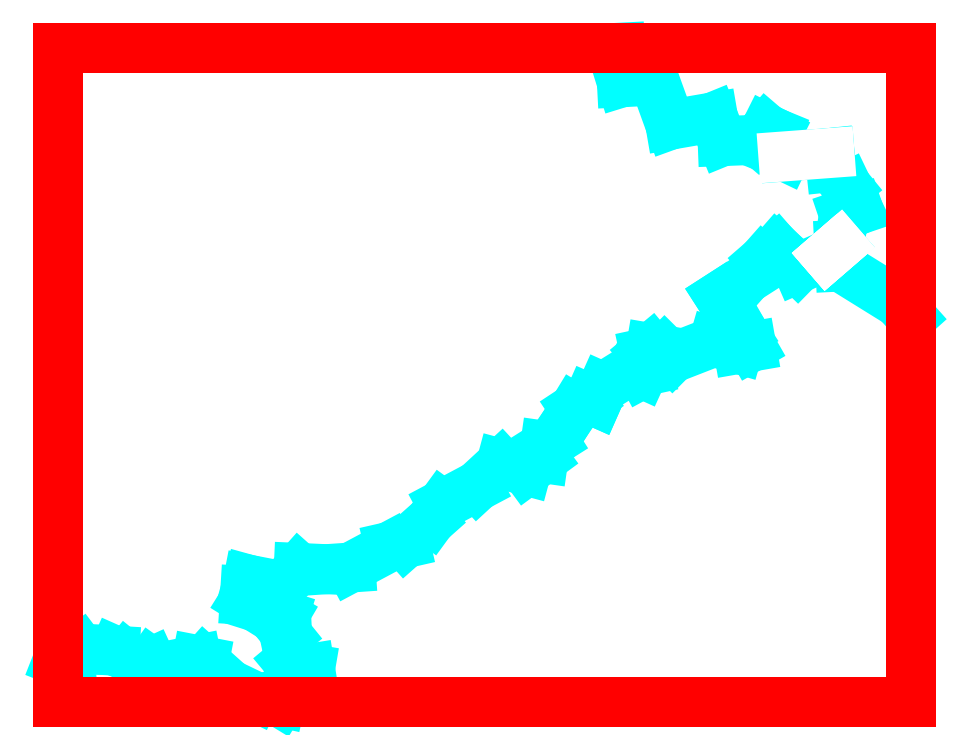
<metadata>
{"format":"dxf","ext":"dxf","renderer":"ezdxf+matplotlib","layout":"modelspace","background":"white","min_lineweight":24,"dpi":150}
</metadata>
<code>
0
SECTION
2
ENTITIES
0
LINE
8
CENTERLINE
10
1.482e+06
20
5.078e+06
30
619
11
1.482e+06
21
5.078e+06
31
618.8
0
LINE
8
CENTERLINE
10
1.482e+06
20
5.078e+06
30
618.8
11
1.482e+06
21
5.078e+06
31
618.9
0
LINE
8
CENTERLINE
10
1.482e+06
20
5.078e+06
30
618.9
11
1.482e+06
21
5.078e+06
31
615.4
0
LINE
8
CENTERLINE
10
1.482e+06
20
5.078e+06
30
615.4
11
1.482e+06
21
5.078e+06
31
615.4
0
LINE
8
CENTERLINE
10
1.482e+06
20
5.078e+06
30
615.4
11
1.482e+06
21
5.078e+06
31
615.3
0
LINE
8
CENTERLINE
10
1.482e+06
20
5.078e+06
30
615.3
11
1.482e+06
21
5.078e+06
31
617
0
LINE
8
CENTERLINE
10
1.482e+06
20
5.078e+06
30
617
11
1.482e+06
21
5.078e+06
31
615.7
0
LINE
8
CENTERLINE
10
1.482e+06
20
5.078e+06
30
615.7
11
1.482e+06
21
5.078e+06
31
615.7
0
LINE
8
CENTERLINE
10
1.482e+06
20
5.078e+06
30
615.7
11
1.482e+06
21
5.078e+06
31
616
0
LINE
8
CENTERLINE
10
1.482e+06
20
5.078e+06
30
616
11
1.482e+06
21
5.078e+06
31
616
0
LINE
8
CENTERLINE
10
1.482e+06
20
5.078e+06
30
616
11
1.482e+06
21
5.078e+06
31
616.6
0
LINE
8
CENTERLINE
10
1.482e+06
20
5.078e+06
30
616.6
11
1.482e+06
21
5.078e+06
31
616.1
0
LINE
8
CENTERLINE
10
1.482e+06
20
5.078e+06
30
616.1
11
1.482e+06
21
5.078e+06
31
617
0
LINE
8
CENTERLINE
10
1.482e+06
20
5.078e+06
30
617
11
1.482e+06
21
5.078e+06
31
618
0
LINE
8
CENTERLINE
10
1.482e+06
20
5.078e+06
30
618
11
1.482e+06
21
5.078e+06
31
617.4
0
LINE
8
CENTERLINE
10
1.482e+06
20
5.078e+06
30
617.4
11
1.482e+06
21
5.078e+06
31
618.1
0
LINE
8
CENTERLINE
10
1.482e+06
20
5.078e+06
30
618.1
11
1.482e+06
21
5.078e+06
31
619
0
LINE
8
CENTERLINE
10
1.482e+06
20
5.078e+06
30
619
11
1.482e+06
21
5.078e+06
31
618.2
0
LINE
8
CENTERLINE
10
1.482e+06
20
5.078e+06
30
618.2
11
1.482e+06
21
5.078e+06
31
617.3
0
LINE
8
CENTERLINE
10
1.482e+06
20
5.078e+06
30
617.3
11
1.482e+06
21
5.078e+06
31
617.3
0
LINE
8
CENTERLINE
10
1.482e+06
20
5.078e+06
30
617.3
11
1.482e+06
21
5.078e+06
31
617.4
0
LINE
8
CENTERLINE
10
1.482e+06
20
5.078e+06
30
617.4
11
1.482e+06
21
5.078e+06
31
617.5
0
LINE
8
CENTERLINE
10
1.482e+06
20
5.078e+06
30
617.5
11
1.482e+06
21
5.078e+06
31
617.6
0
LINE
8
CENTERLINE
10
1.482e+06
20
5.078e+06
30
617.6
11
1.482e+06
21
5.078e+06
31
617.5
0
LINE
8
CENTERLINE
10
1.482e+06
20
5.078e+06
30
617.5
11
1.482e+06
21
5.078e+06
31
617.1
0
LINE
8
CENTERLINE
10
1.482e+06
20
5.078e+06
30
617.1
11
1.482e+06
21
5.078e+06
31
617
0
LINE
8
CENTERLINE
10
1.482e+06
20
5.078e+06
30
617
11
1.482e+06
21
5.078e+06
31
616.5
0
LINE
8
CENTERLINE
10
1.482e+06
20
5.078e+06
30
616.5
11
1.482e+06
21
5.078e+06
31
617.2
0
LINE
8
CENTERLINE
10
1.482e+06
20
5.078e+06
30
617.2
11
1.482e+06
21
5.078e+06
31
616.8
0
LINE
8
CENTERLINE
10
1.482e+06
20
5.078e+06
30
616.8
11
1.482e+06
21
5.078e+06
31
616.4
0
LINE
8
CENTERLINE
10
1.482e+06
20
5.078e+06
30
616.4
11
1.482e+06
21
5.078e+06
31
616.8
0
LINE
8
CENTERLINE
10
1.482e+06
20
5.078e+06
30
616.8
11
1.482e+06
21
5.078e+06
31
617.5
0
LINE
8
CENTERLINE
10
1.482e+06
20
5.078e+06
30
617.5
11
1.482e+06
21
5.078e+06
31
617.3
0
LINE
8
CENTERLINE
10
1.482e+06
20
5.078e+06
30
617.3
11
1.482e+06
21
5.078e+06
31
617.1
0
LINE
8
CENTERLINE
10
1.482e+06
20
5.078e+06
30
617.1
11
1.482e+06
21
5.078e+06
31
617.5
0
LINE
8
CENTERLINE
10
1.482e+06
20
5.078e+06
30
617.5
11
1.482e+06
21
5.078e+06
31
616.6
0
LINE
8
CENTERLINE
10
1.482e+06
20
5.078e+06
30
616.6
11
1.482e+06
21
5.078e+06
31
617.7
0
LINE
8
CENTERLINE
10
1.482e+06
20
5.078e+06
30
617.7
11
1.482e+06
21
5.078e+06
31
617.1
0
LINE
8
CENTERLINE
10
1.482e+06
20
5.078e+06
30
617.1
11
1.482e+06
21
5.078e+06
31
617
0
LINE
8
CENTERLINE
10
1.482e+06
20
5.078e+06
30
617
11
1.482e+06
21
5.078e+06
31
618
0
LINE
8
CENTERLINE
10
1.482e+06
20
5.078e+06
30
618
11
1.482e+06
21
5.078e+06
31
618.4
0
LINE
8
CENTERLINE
10
1.482e+06
20
5.078e+06
30
618.4
11
1.482e+06
21
5.078e+06
31
617.8
0
LINE
8
CENTERLINE
10
1.482e+06
20
5.078e+06
30
617.8
11
1.482e+06
21
5.078e+06
31
617.5
0
LINE
8
CENTERLINE
10
1.482e+06
20
5.078e+06
30
617.5
11
1.482e+06
21
5.078e+06
31
618
0
LINE
8
CENTERLINE
10
1.482e+06
20
5.078e+06
30
618
11
1.482e+06
21
5.078e+06
31
618.1
0
LINE
8
CENTERLINE
10
1.482e+06
20
5.078e+06
30
618.1
11
1.482e+06
21
5.078e+06
31
618.7
0
LINE
8
CENTERLINE
10
1.482e+06
20
5.078e+06
30
618.7
11
1.482e+06
21
5.078e+06
31
618.6
0
LINE
8
CENTERLINE
10
1.482e+06
20
5.078e+06
30
618.6
11
1.482e+06
21
5.078e+06
31
618.7
0
LINE
8
CENTERLINE
10
1.482e+06
20
5.078e+06
30
618.7
11
1.482e+06
21
5.078e+06
31
618.9
0
LINE
8
CENTERLINE
10
1.482e+06
20
5.078e+06
30
618.9
11
1.482e+06
21
5.078e+06
31
618.6
0
LINE
8
CENTERLINE
10
1.482e+06
20
5.078e+06
30
618.6
11
1.482e+06
21
5.078e+06
31
619
0
LINE
8
CENTERLINE
10
1.482e+06
20
5.078e+06
30
619
11
1.482e+06
21
5.078e+06
31
619.4
0
LINE
8
CENTERLINE
10
1.482e+06
20
5.078e+06
30
619.4
11
1.482e+06
21
5.078e+06
31
619.4
0
LINE
8
CENTERLINE
10
1.482e+06
20
5.078e+06
30
619.4
11
1.482e+06
21
5.078e+06
31
619.8
0
LINE
8
CENTERLINE
10
1.482e+06
20
5.078e+06
30
619.8
11
1.482e+06
21
5.078e+06
31
620.3
0
LINE
8
CENTERLINE
10
1.482e+06
20
5.078e+06
30
620.3
11
1.482e+06
21
5.078e+06
31
620.1
0
LINE
8
CENTERLINE
10
1.482e+06
20
5.078e+06
30
620.1
11
1.482e+06
21
5.078e+06
31
620.2
0
LINE
8
CENTERLINE
10
1.482e+06
20
5.078e+06
30
620.2
11
1.482e+06
21
5.078e+06
31
619.4
0
LINE
8
CENTERLINE
10
1.482e+06
20
5.078e+06
30
619.4
11
1.482e+06
21
5.078e+06
31
619.8
0
LINE
8
CENTERLINE
10
1.482e+06
20
5.078e+06
30
619.8
11
1.482e+06
21
5.078e+06
31
619.1
0
LINE
8
CENTERLINE
10
1.482e+06
20
5.078e+06
30
619.1
11
1.482e+06
21
5.078e+06
31
619.1
0
LINE
8
CENTERLINE
10
1.482e+06
20
5.078e+06
30
619.1
11
1.482e+06
21
5.078e+06
31
619.4
0
LINE
8
CENTERLINE
10
1.482e+06
20
5.078e+06
30
619.4
11
1.482e+06
21
5.078e+06
31
619.2
0
LINE
8
CENTERLINE
10
1.482e+06
20
5.078e+06
30
619.2
11
1.482e+06
21
5.078e+06
31
620.3
0
LINE
8
CENTERLINE
10
1.482e+06
20
5.078e+06
30
620.3
11
1.482e+06
21
5.078e+06
31
620.6
0
LINE
8
CENTERLINE
10
1.482e+06
20
5.078e+06
30
620.6
11
1.482e+06
21
5.078e+06
31
620
0
LINE
8
CENTERLINE
10
1.482e+06
20
5.078e+06
30
620
11
1.482e+06
21
5.078e+06
31
620.5
0
LINE
8
CENTERLINE
10
1.482e+06
20
5.078e+06
30
620.5
11
1.482e+06
21
5.078e+06
31
618.8
0
LINE
8
CENTERLINE
10
1.482e+06
20
5.078e+06
30
618.8
11
1.482e+06
21
5.078e+06
31
619.6
0
LINE
8
CENTERLINE
10
1.482e+06
20
5.078e+06
30
619.6
11
1.482e+06
21
5.078e+06
31
619.4
0
LINE
8
CENTERLINE
10
1.482e+06
20
5.078e+06
30
619.4
11
1.482e+06
21
5.078e+06
31
618.7
0
LINE
8
CENTERLINE
10
1.482e+06
20
5.078e+06
30
618.7
11
1.482e+06
21
5.078e+06
31
619.9
0
LINE
8
CENTERLINE
10
1.482e+06
20
5.078e+06
30
619.9
11
1.482e+06
21
5.078e+06
31
619.3
0
LINE
8
CENTERLINE
10
1.482e+06
20
5.078e+06
30
619.3
11
1.482e+06
21
5.078e+06
31
619.3
0
LINE
8
CENTERLINE
10
1.482e+06
20
5.078e+06
30
619.3
11
1.482e+06
21
5.078e+06
31
618.3
0
LINE
8
CENTERLINE
10
1.482e+06
20
5.078e+06
30
618.3
11
1.482e+06
21
5.078e+06
31
618.5
0
LINE
8
CENTERLINE
10
1.482e+06
20
5.078e+06
30
618.5
11
1.482e+06
21
5.078e+06
31
617.3
0
LINE
8
CENTERLINE
10
1.482e+06
20
5.078e+06
30
617.3
11
1.482e+06
21
5.078e+06
31
617.4
0
LINE
8
CENTERLINE
10
1.482e+06
20
5.078e+06
30
617.4
11
1.482e+06
21
5.078e+06
31
617.8
0
LINE
8
CENTERLINE
10
1.482e+06
20
5.078e+06
30
617.8
11
1.482e+06
21
5.078e+06
31
616.8
0
LINE
8
CENTERLINE
10
1.482e+06
20
5.078e+06
30
616.8
11
1.482e+06
21
5.078e+06
31
617
0
LINE
8
CENTERLINE
10
1.482e+06
20
5.078e+06
30
620.6
11
1.482e+06
21
5.078e+06
31
620.4
0
LINE
8
CENTERLINE
10
1.482e+06
20
5.078e+06
30
620.4
11
1.482e+06
21
5.078e+06
31
621.1
0
LINE
8
CENTERLINE
10
1.482e+06
20
5.078e+06
30
621.1
11
1.482e+06
21
5.078e+06
31
620.9
0
LINE
8
SPLAY_SHOTS
10
1.482e+06
20
5.078e+06
30
619.4
11
1.482e+06
21
5.078e+06
31
618.7
0
LINE
8
SPLAY_SHOTS
10
1.482e+06
20
5.078e+06
30
620.3
11
1.482e+06
21
5.078e+06
31
620.7
0
LINE
8
SPLAY_SHOTS
10
1.482e+06
20
5.078e+06
30
620.3
11
1.482e+06
21
5.078e+06
31
620.5
0
LINE
8
SPLAY_SHOTS
10
1.482e+06
20
5.078e+06
30
620.3
11
1.482e+06
21
5.078e+06
31
620.6
0
LINE
8
SPLAY_SHOTS
10
1.482e+06
20
5.078e+06
30
620.3
11
1.482e+06
21
5.078e+06
31
620.7
0
LINE
8
BBOX
10
1.482e+06
20
5.078e+06
30
615.3
11
1.482e+06
21
5.078e+06
31
615.3
0
LINE
8
BBOX
10
1.482e+06
20
5.078e+06
30
615.3
11
1.482e+06
21
5.078e+06
31
615.3
0
LINE
8
BBOX
10
1.482e+06
20
5.078e+06
30
615.3
11
1.482e+06
21
5.078e+06
31
621.1
0
LINE
8
BBOX
10
1.482e+06
20
5.078e+06
30
621.1
11
1.482e+06
21
5.078e+06
31
621.1
0
LINE
8
BBOX
10
1.482e+06
20
5.078e+06
30
621.1
11
1.482e+06
21
5.078e+06
31
621.1
0
LINE
8
BBOX
10
1.482e+06
20
5.078e+06
30
621.1
11
1.482e+06
21
5.078e+06
31
615.3
0
LINE
8
BBOX
10
1.482e+06
20
5.078e+06
30
621.1
11
1.482e+06
21
5.078e+06
31
621.1
0
LINE
8
BBOX
10
1.482e+06
20
5.078e+06
30
621.1
11
1.482e+06
21
5.078e+06
31
621.1
0
LINE
8
BBOX
10
1.482e+06
20
5.078e+06
30
615.3
11
1.482e+06
21
5.078e+06
31
621.1
0
LINE
8
BBOX
10
1.482e+06
20
5.078e+06
30
615.3
11
1.482e+06
21
5.078e+06
31
615.3
0
LINE
8
BBOX
10
1.482e+06
20
5.078e+06
30
615.3
11
1.482e+06
21
5.078e+06
31
615.3
0
LINE
8
BBOX
10
1.482e+06
20
5.078e+06
30
621.1
11
1.482e+06
21
5.078e+06
31
615.3
0
ENDSEC
0
EOF

</code>
